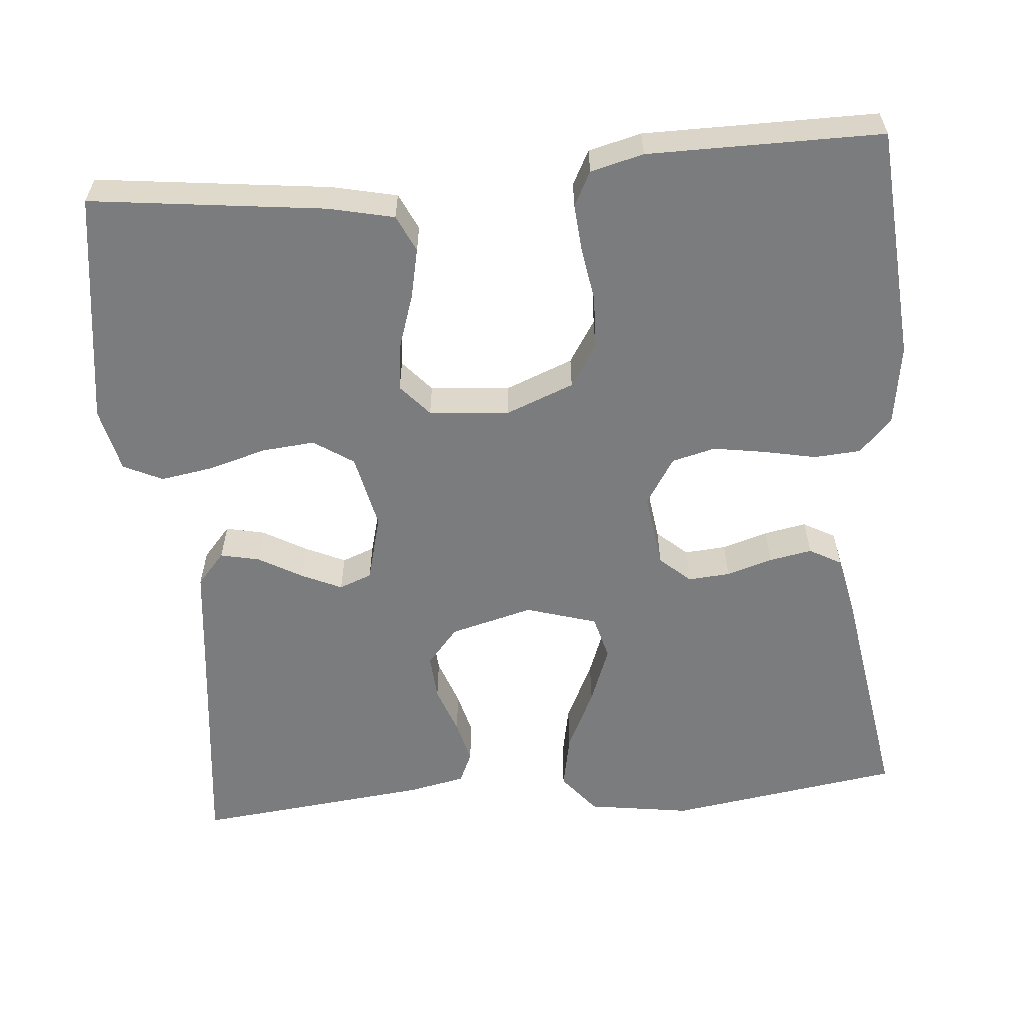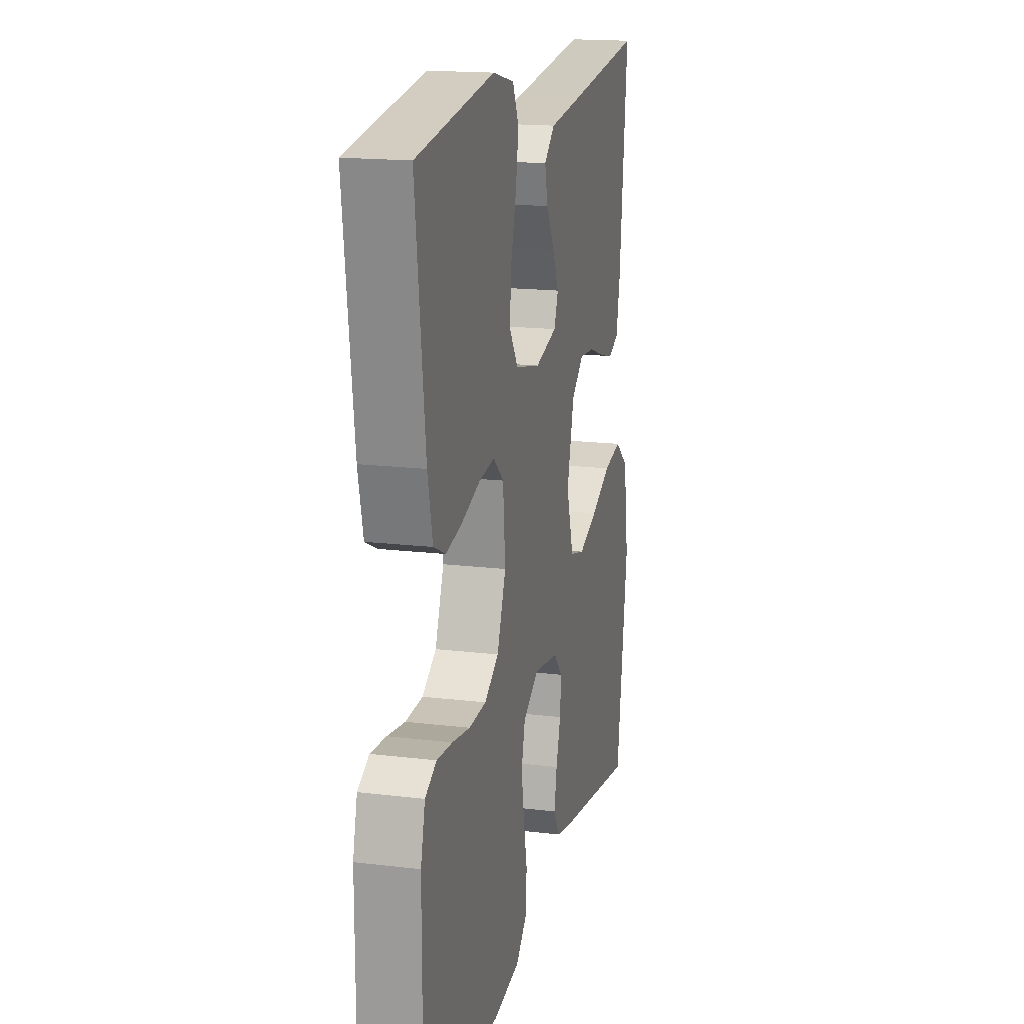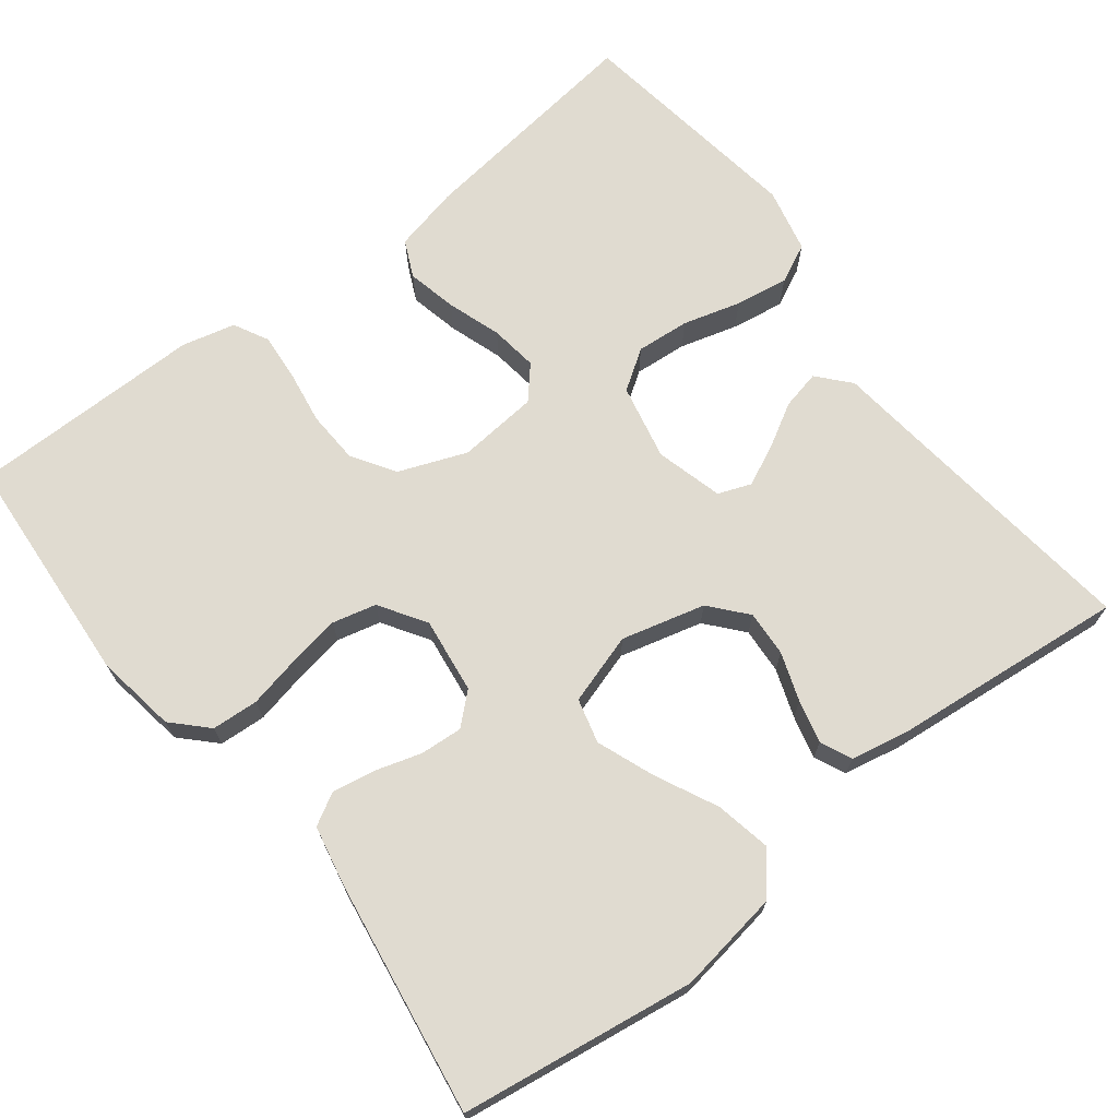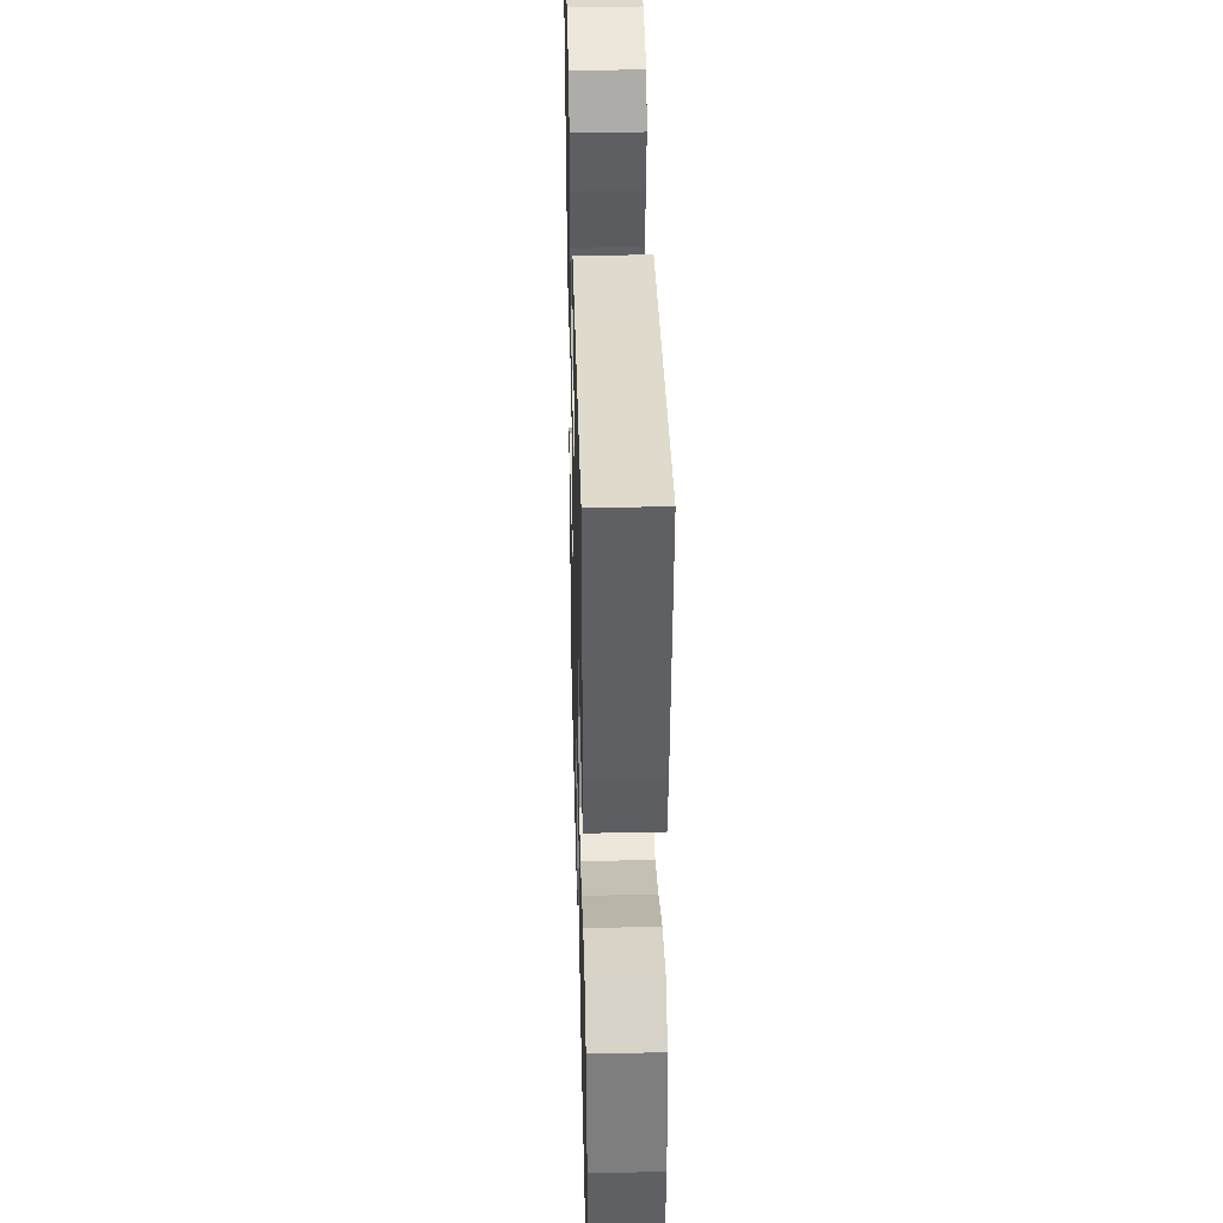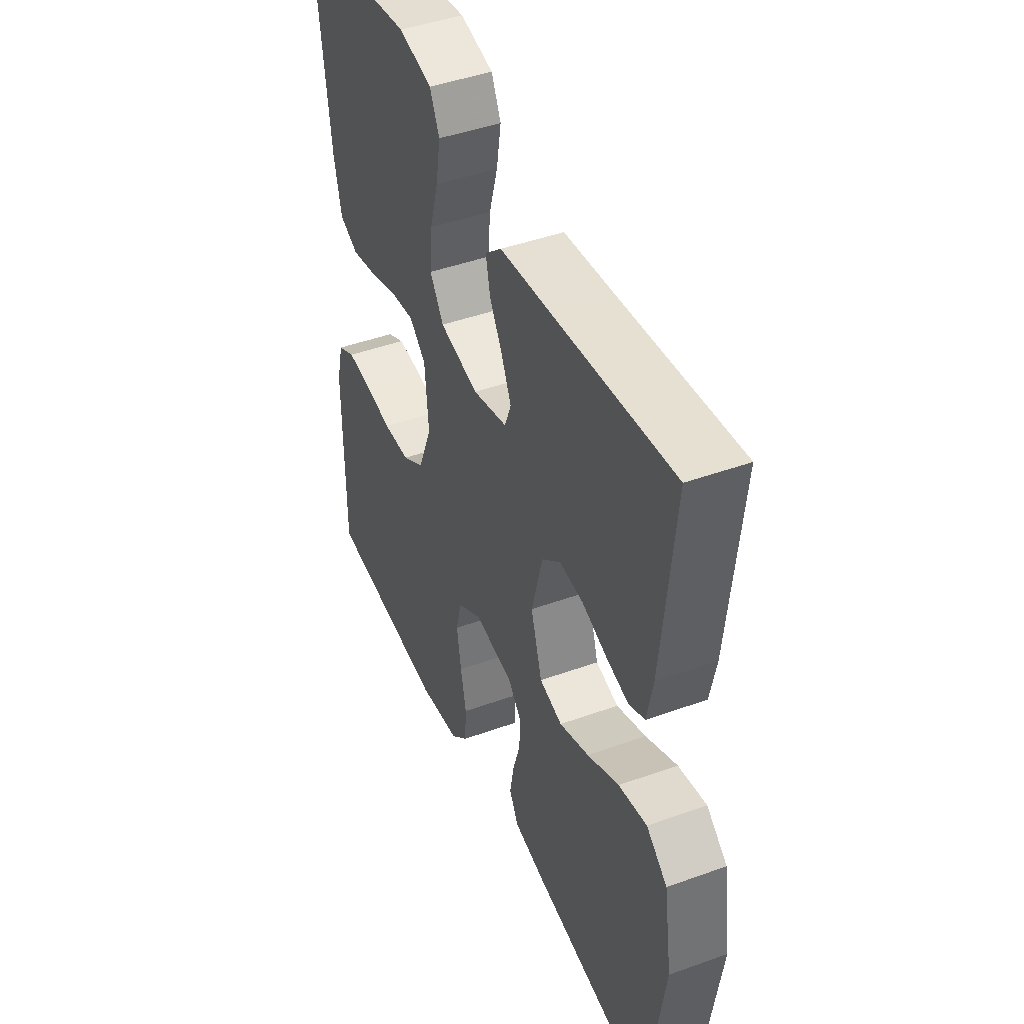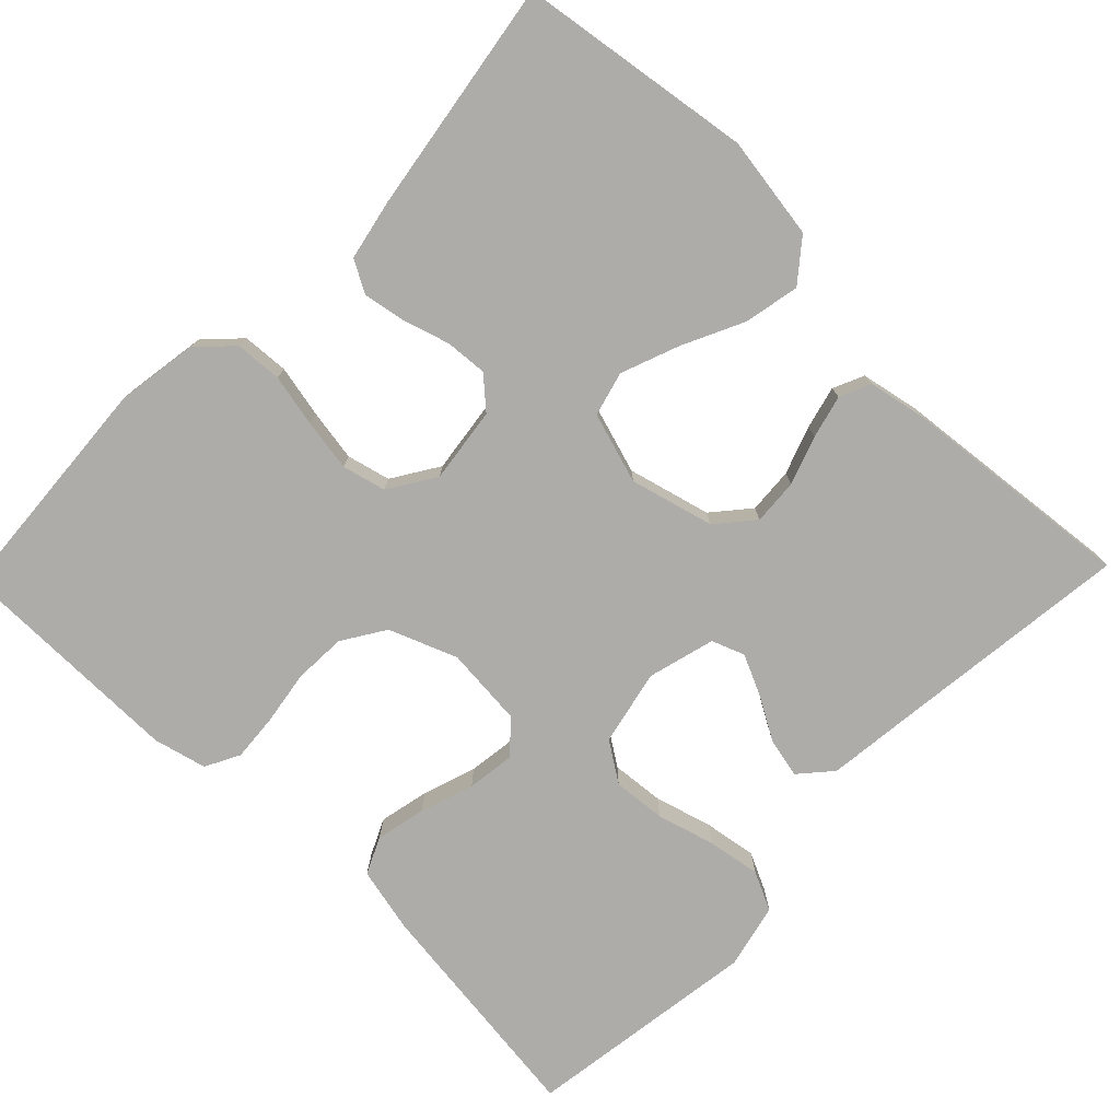
<metadata>
{"format":"obj","ext":"obj","renderer":"f3d","projection":"perspective","resolution":1024,"background":"white","views":[{"elev":-58.7,"azim":95.1,"up":"+Y"},{"elev":17.0,"azim":103.7,"up":"+Z"},{"elev":70.0,"azim":-127.9,"up":"+Y"},{"elev":39.2,"azim":-91.5,"up":"+Z"},{"elev":44.9,"azim":-112.7,"up":"+Z"},{"elev":-76.9,"azim":-134.2,"up":"+Y"}]}
</metadata>
<code>
v -0.5 0.07 0.5
v -0.2 0.07 0.465
v -0.076 0.07 0.451
v -0.035 0.07 0.415
v -0.046 0.07 0.365
v -0.078 0.07 0.309
v -0.102 0.07 0.257
v -0.086 0.07 0.215
v 0 0.07 0.192
v 0.097 0.07 0.213
v 0.131 0.07 0.264
v 0.125 0.07 0.332
v 0.104 0.07 0.406
v 0.093 0.07 0.474
v 0.117 0.07 0.524
v 0.2 0.07 0.543
v 0.5 0.07 0.5
v 0.463 0.07 0.2
v 0.444 0.07 0.116
v 0.397 0.07 0.094
v 0.333 0.07 0.108
v 0.264 0.07 0.131
v 0.203 0.07 0.139
v 0.162 0.07 0.103
v 0.153 0.07 0
v 0.187 0.07 -0.087
v 0.242 0.07 -0.122
v 0.309 0.07 -0.125
v 0.378 0.07 -0.114
v 0.439 0.07 -0.109
v 0.483 0.07 -0.132
v 0.5 0.07 -0.2
v 0.5 0.07 -0.5
v 0.2 0.07 -0.522
v 0.096 0.07 -0.506
v 0.053 0.07 -0.464
v 0.049 0.07 -0.404
v 0.063 0.07 -0.337
v 0.074 0.07 -0.27
v 0.06 0.07 -0.214
v 0 0.07 -0.176
v -0.097 0.07 -0.189
v -0.132 0.07 -0.228
v -0.128 0.07 -0.282
v -0.11 0.07 -0.341
v -0.1 0.07 -0.396
v -0.123 0.07 -0.437
v -0.2 0.07 -0.453
v -0.5 0.07 -0.5
v -0.544 0.07 -0.2
v -0.524 0.07 -0.068
v -0.472 0.07 -0.026
v -0.401 0.07 -0.04
v -0.322 0.07 -0.078
v -0.248 0.07 -0.106
v -0.191 0.07 -0.091
v -0.163 0.07 0
v -0.191 0.07 0.107
v -0.238 0.07 0.147
v -0.297 0.07 0.143
v -0.359 0.07 0.121
v -0.414 0.07 0.107
v -0.454 0.07 0.125
v -0.469 0.07 0.2
v -0.5 0 0.5
v -0.2 0 0.465
v -0.076 0 0.451
v -0.035 0 0.415
v -0.046 0 0.365
v -0.078 0 0.309
v -0.102 0 0.257
v -0.086 0 0.215
v 0 0 0.192
v 0.097 0 0.213
v 0.131 0 0.264
v 0.125 0 0.332
v 0.104 0 0.406
v 0.093 0 0.474
v 0.117 0 0.524
v 0.2 0 0.543
v 0.5 0 0.5
v 0.463 0 0.2
v 0.444 0 0.116
v 0.397 0 0.094
v 0.333 0 0.108
v 0.264 0 0.131
v 0.203 0 0.139
v 0.162 0 0.103
v 0.153 0 0
v 0.187 0 -0.087
v 0.242 0 -0.122
v 0.309 0 -0.125
v 0.378 0 -0.114
v 0.439 0 -0.109
v 0.483 0 -0.132
v 0.5 0 -0.2
v 0.5 0 -0.5
v 0.2 0 -0.522
v 0.096 0 -0.506
v 0.053 0 -0.464
v 0.049 0 -0.404
v 0.063 0 -0.337
v 0.074 0 -0.27
v 0.06 0 -0.214
v 0 0 -0.176
v -0.097 0 -0.189
v -0.132 0 -0.228
v -0.128 0 -0.282
v -0.11 0 -0.341
v -0.1 0 -0.396
v -0.123 0 -0.437
v -0.2 0 -0.453
v -0.5 0 -0.5
v -0.544 0 -0.2
v -0.524 0 -0.068
v -0.472 0 -0.026
v -0.401 0 -0.04
v -0.322 0 -0.078
v -0.248 0 -0.106
v -0.191 0 -0.091
v -0.163 0 0
v -0.191 0 0.107
v -0.238 0 0.147
v -0.297 0 0.143
v -0.359 0 0.121
v -0.414 0 0.107
v -0.454 0 0.125
v -0.469 0 0.2
f 63 64 1 2
f 60 61 62 63
f 60 63 2 3
f 59 60 3 4
f 58 59 4
f 51 52 53 54
f 51 54 55
f 50 51 55
f 49 50 55 56
f 47 48 49 56
f 44 45 46 47
f 43 44 47 56
f 35 36 37 38
f 35 38 39
f 34 35 39
f 33 34 39 40
f 31 32 33 40
f 28 29 30 31
f 19 20 21 22
f 19 22 23
f 18 19 23
f 17 18 23
f 16 17 23 24
f 12 13 14 15
f 11 12 15 16
f 4 5 6
f 4 6 7
f 58 4 7
f 57 58 7 8
f 42 43 56 57
f 41 42 57 8
f 28 31 40 41
f 27 28 41
f 26 27 41
f 25 26 41 8
f 11 16 24 25
f 10 11 25
f 9 10 25
f 8 9 25
f 66 65 128 127
f 127 126 125 124
f 67 66 127 124
f 68 67 124 123
f 68 123 122
f 118 117 116 115
f 119 118 115
f 119 115 114
f 120 119 114 113
f 120 113 112 111
f 111 110 109 108
f 120 111 108 107
f 102 101 100 99
f 103 102 99
f 103 99 98
f 104 103 98 97
f 104 97 96 95
f 95 94 93 92
f 86 85 84 83
f 87 86 83
f 87 83 82
f 87 82 81
f 88 87 81 80
f 79 78 77 76
f 80 79 76 75
f 70 69 68
f 71 70 68
f 71 68 122
f 72 71 122 121
f 121 120 107 106
f 72 121 106 105
f 105 104 95 92
f 105 92 91
f 105 91 90
f 72 105 90 89
f 89 88 80 75
f 89 75 74
f 89 74 73
f 89 73 72
f 1 65 66 2
f 2 66 67 3
f 3 67 68 4
f 4 68 69 5
f 5 69 70 6
f 6 70 71 7
f 7 71 72 8
f 8 72 73 9
f 9 73 74 10
f 10 74 75 11
f 11 75 76 12
f 12 76 77 13
f 13 77 78 14
f 14 78 79 15
f 15 79 80 16
f 16 80 81 17
f 17 81 82 18
f 18 82 83 19
f 19 83 84 20
f 20 84 85 21
f 21 85 86 22
f 22 86 87 23
f 23 87 88 24
f 24 88 89 25
f 25 89 90 26
f 26 90 91 27
f 27 91 92 28
f 28 92 93 29
f 29 93 94 30
f 30 94 95 31
f 31 95 96 32
f 32 96 97 33
f 33 97 98 34
f 34 98 99 35
f 35 99 100 36
f 36 100 101 37
f 37 101 102 38
f 38 102 103 39
f 39 103 104 40
f 40 104 105 41
f 41 105 106 42
f 42 106 107 43
f 43 107 108 44
f 44 108 109 45
f 45 109 110 46
f 46 110 111 47
f 47 111 112 48
f 48 112 113 49
f 49 113 114 50
f 50 114 115 51
f 51 115 116 52
f 52 116 117 53
f 53 117 118 54
f 54 118 119 55
f 55 119 120 56
f 56 120 121 57
f 57 121 122 58
f 58 122 123 59
f 59 123 124 60
f 60 124 125 61
f 61 125 126 62
f 62 126 127 63
f 63 127 128 64
f 64 128 65 1

</code>
